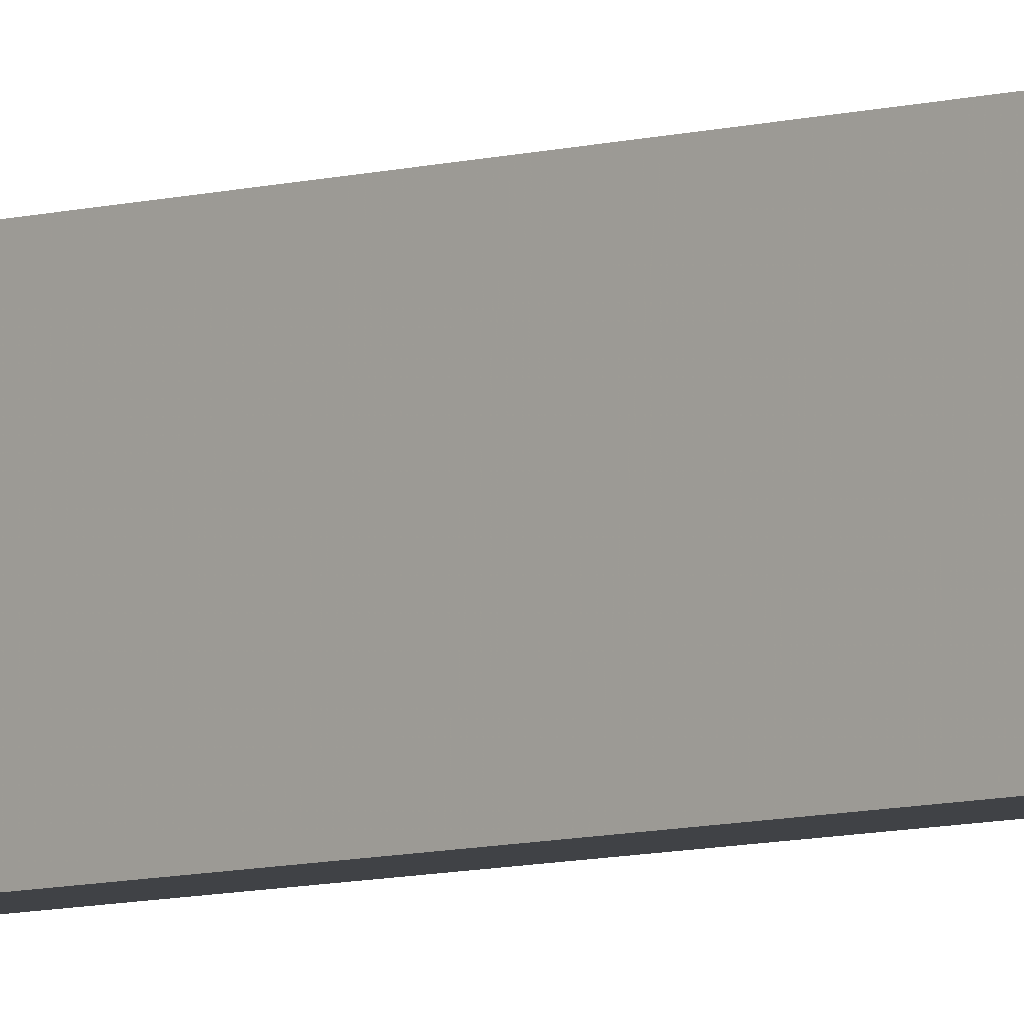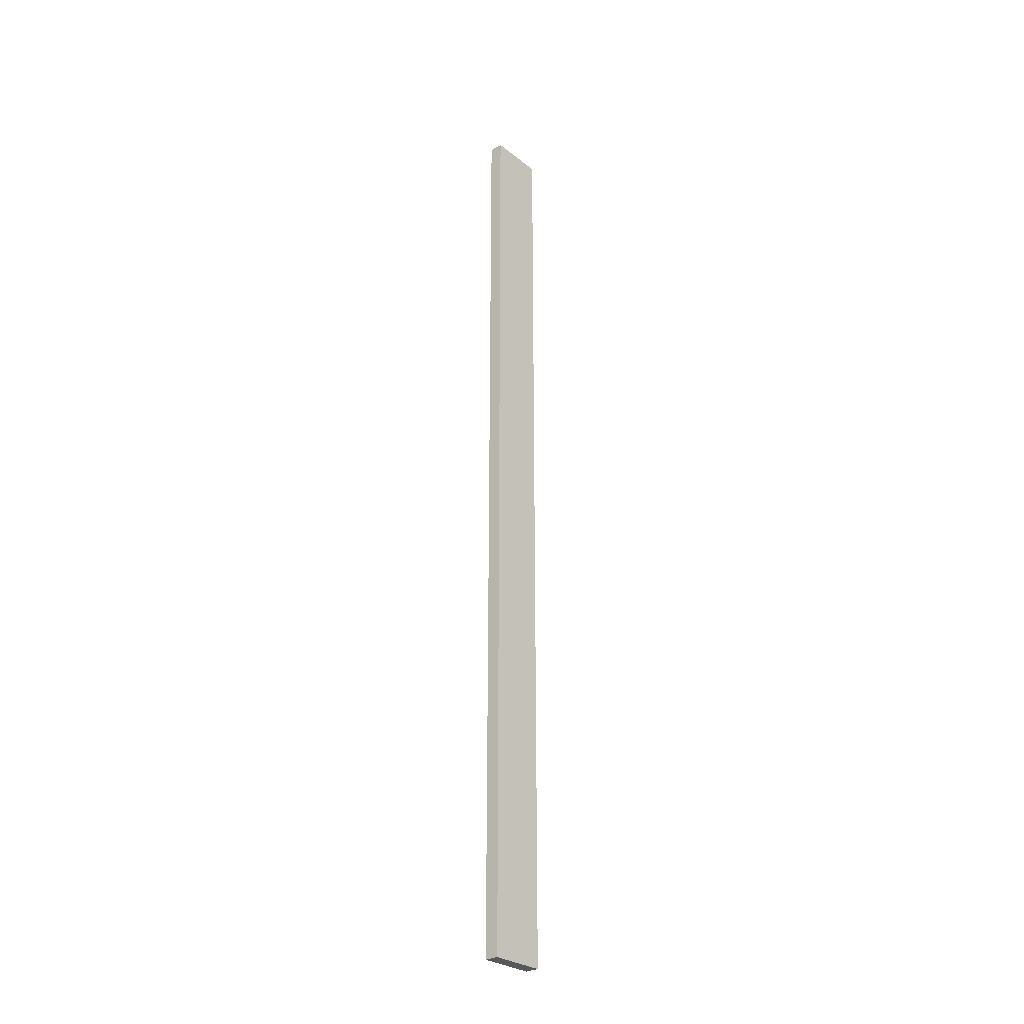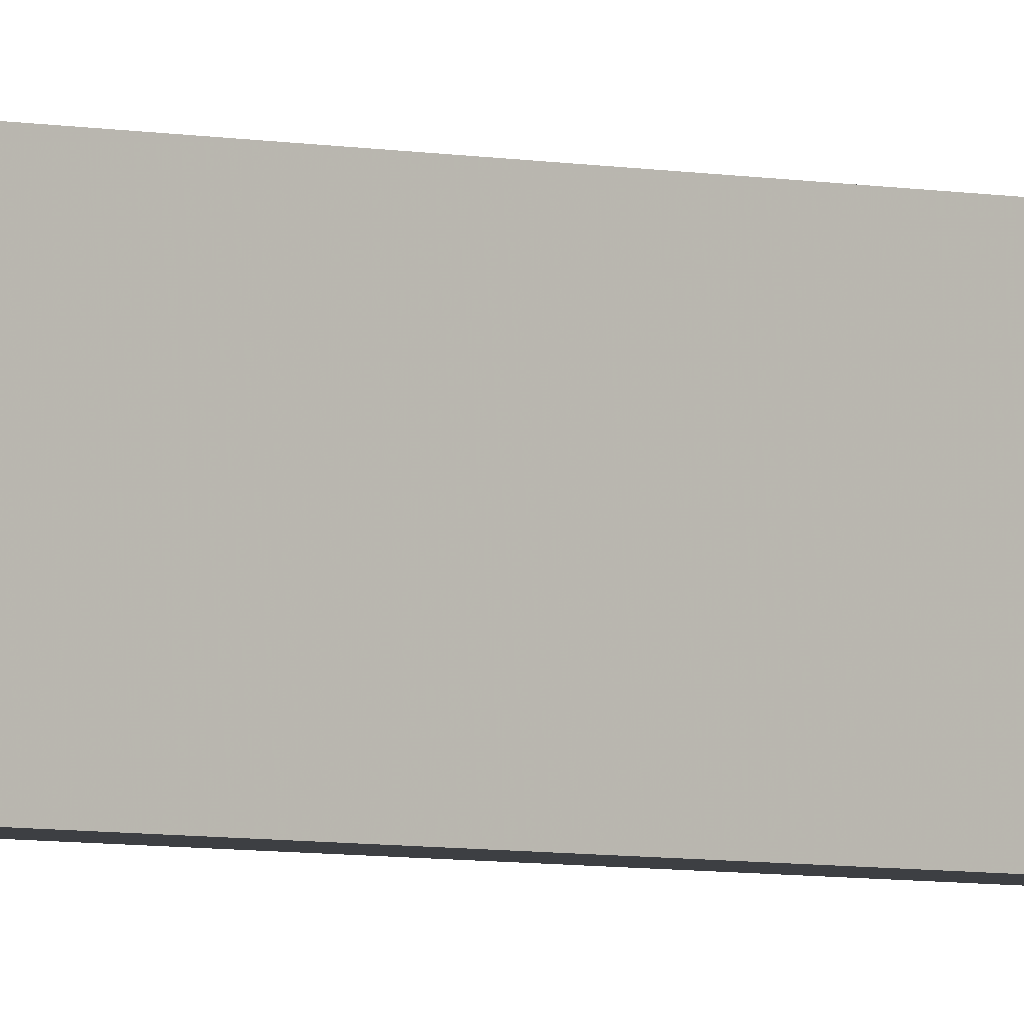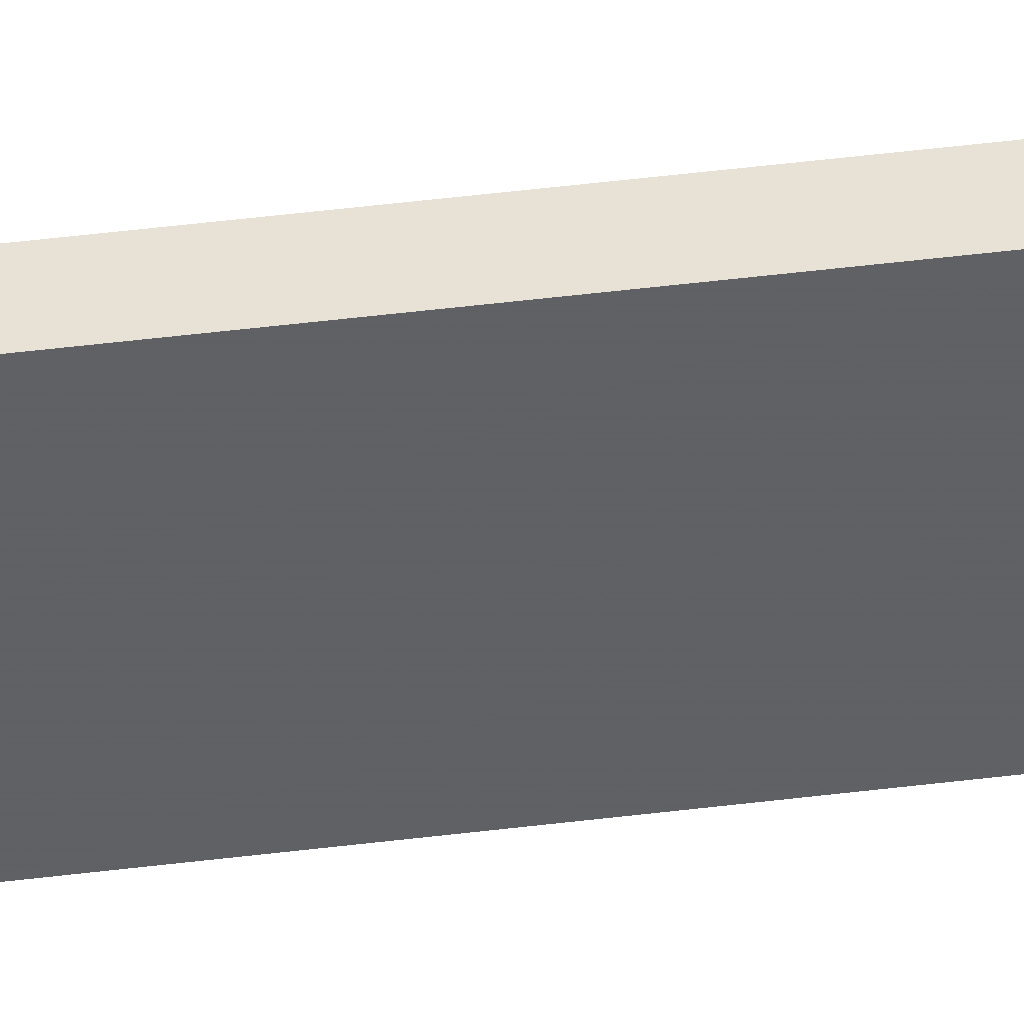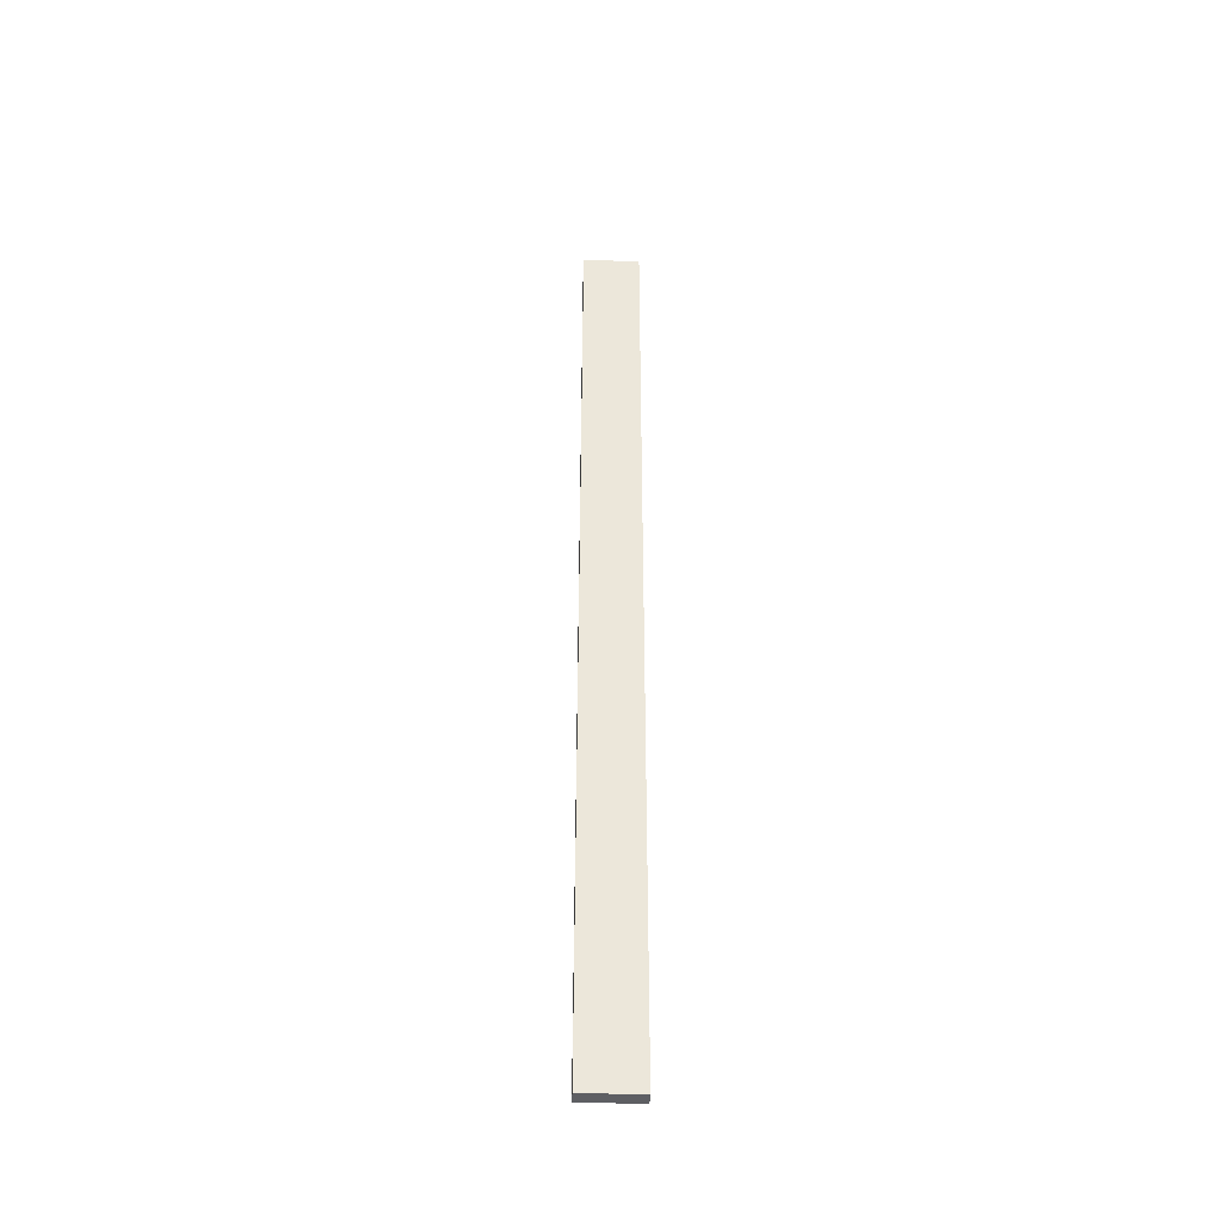
<metadata>
{"format":"obj","ext":"obj","renderer":"f3d","projection":"perspective","resolution":1024,"background":"white","views":[{"elev":-6.2,"azim":-44.6,"up":"+Y"},{"elev":-28.8,"azim":-139.1,"up":"+Z"},{"elev":-3.8,"azim":-132.1,"up":"+Y"},{"elev":40.3,"azim":-99.1,"up":"+Y"},{"elev":-41.5,"azim":-92.9,"up":"+Z"}]}
</metadata>
<code>
v -0.007427 0.1564 0.3241
v -0.007427 0.1293 0.3241
v -0.007427 0.1564 -0.1281
v -0.01408 0.1564 -0.1281
v -0.01408 0.1293 0.3241
v -0.01408 0.1564 0.3241
v -0.01408 0.1293 -0.1281
v -0.007427 0.1293 -0.1281
f 1 2 3
f 1 3 4
f 6 1 4
f 6 4 5
f 6 5 2
f 6 2 1
f 7 2 5
f 7 5 4
f 7 4 3
f 8 7 3
f 8 3 2
f 8 2 7

</code>
